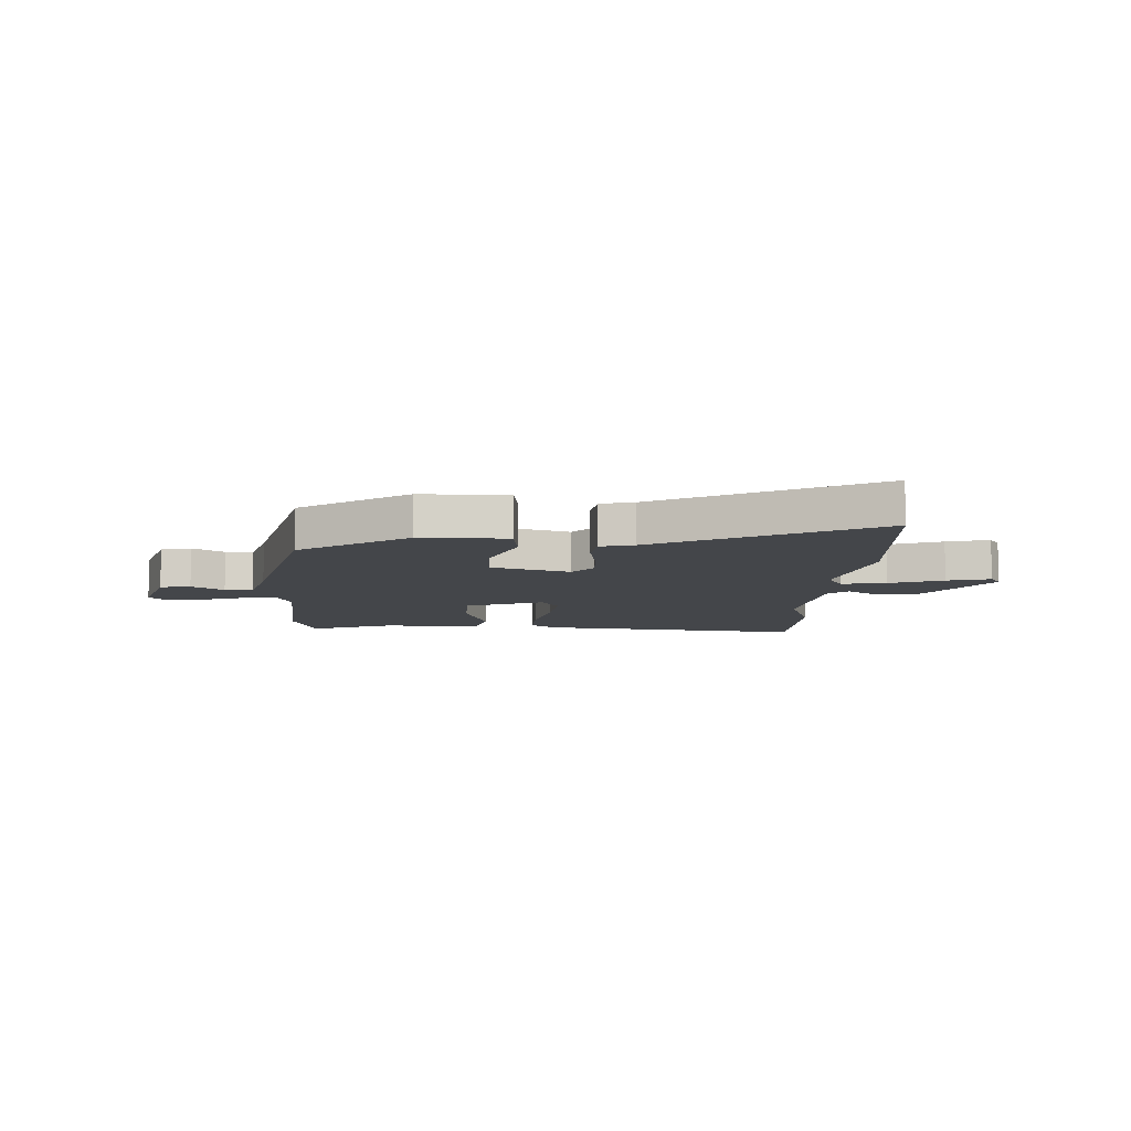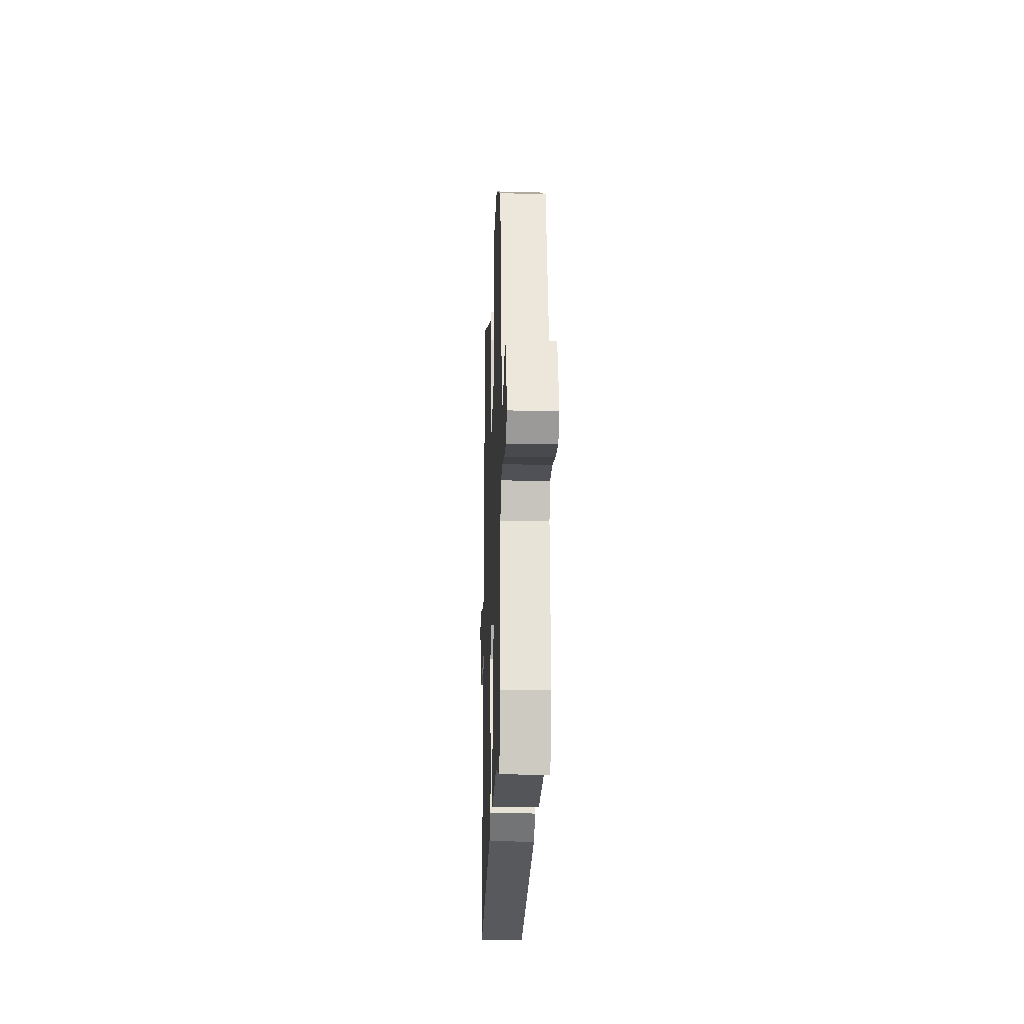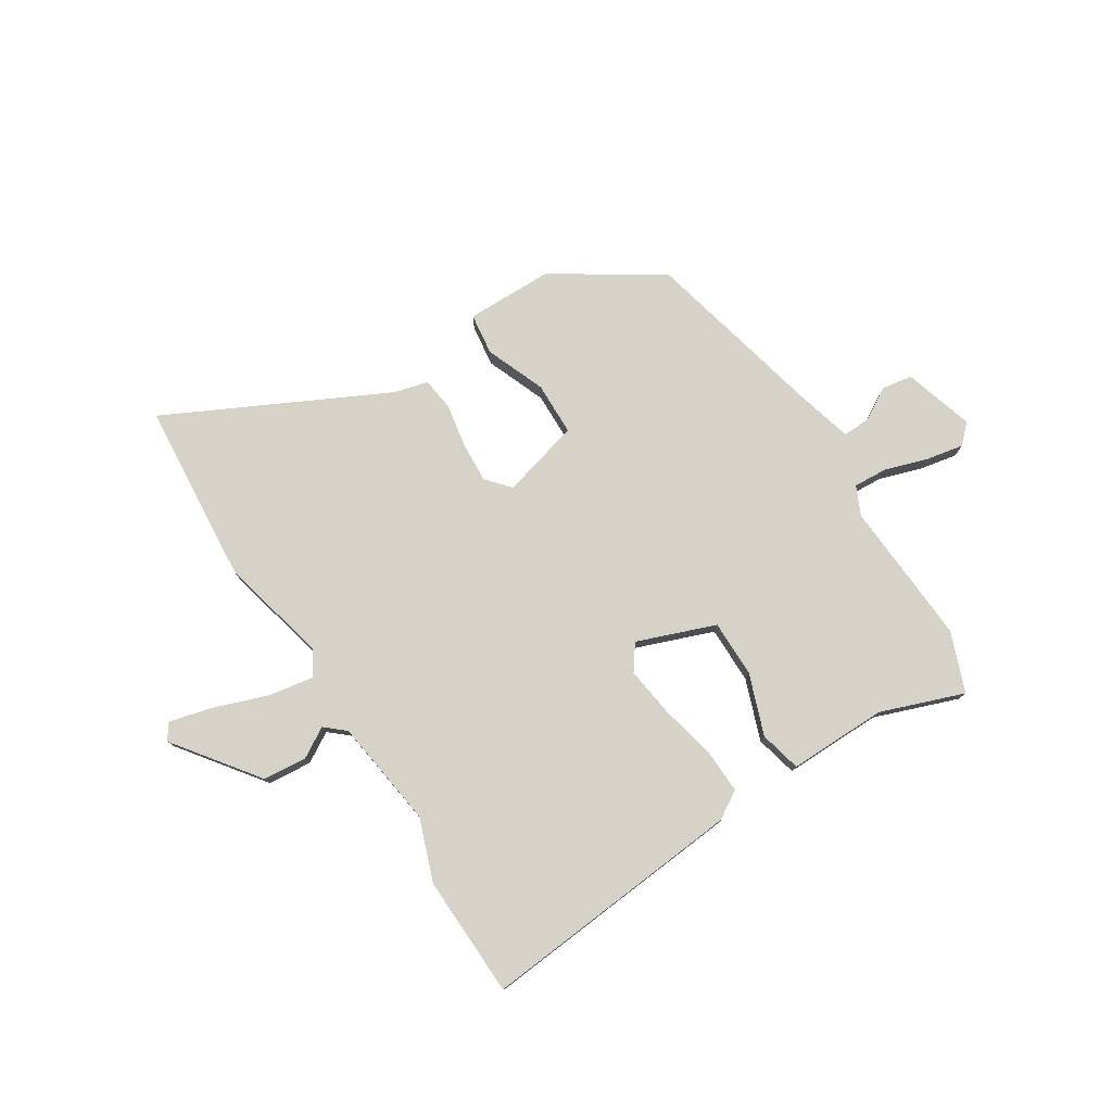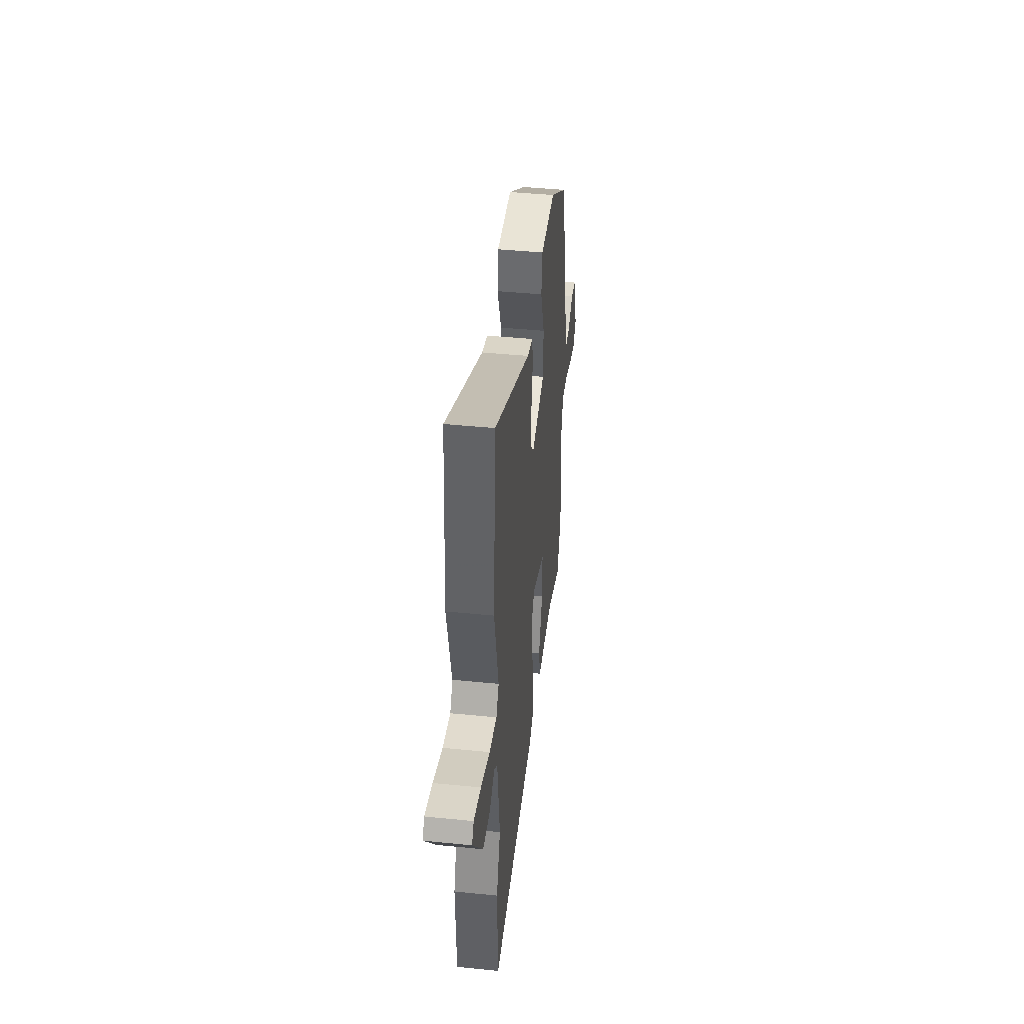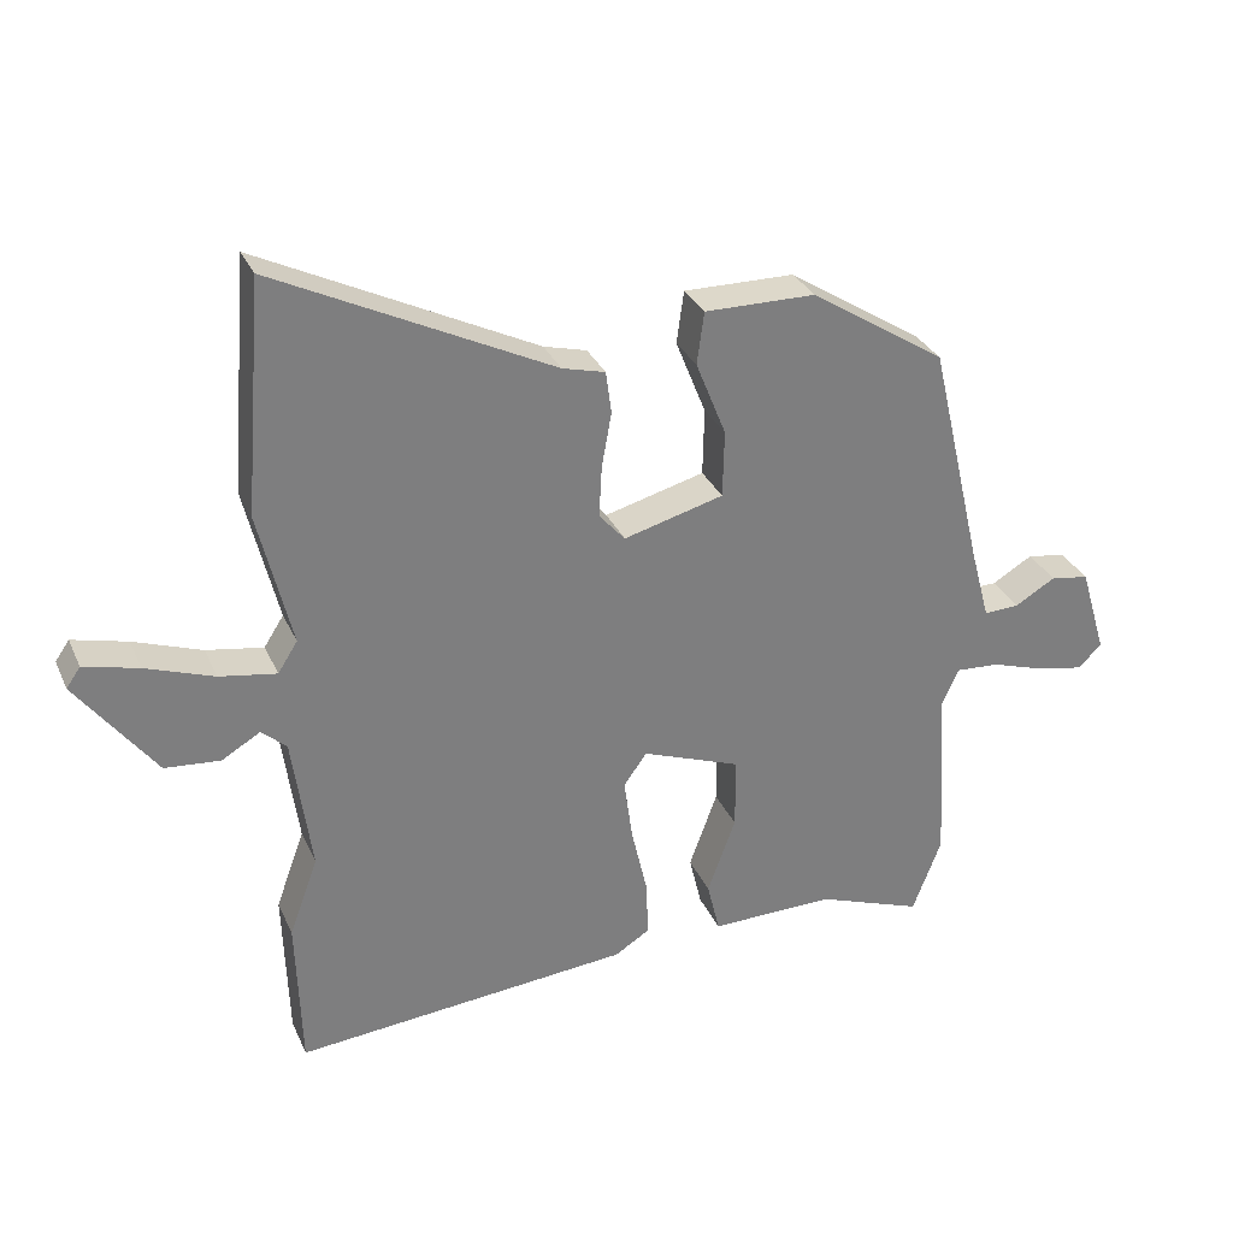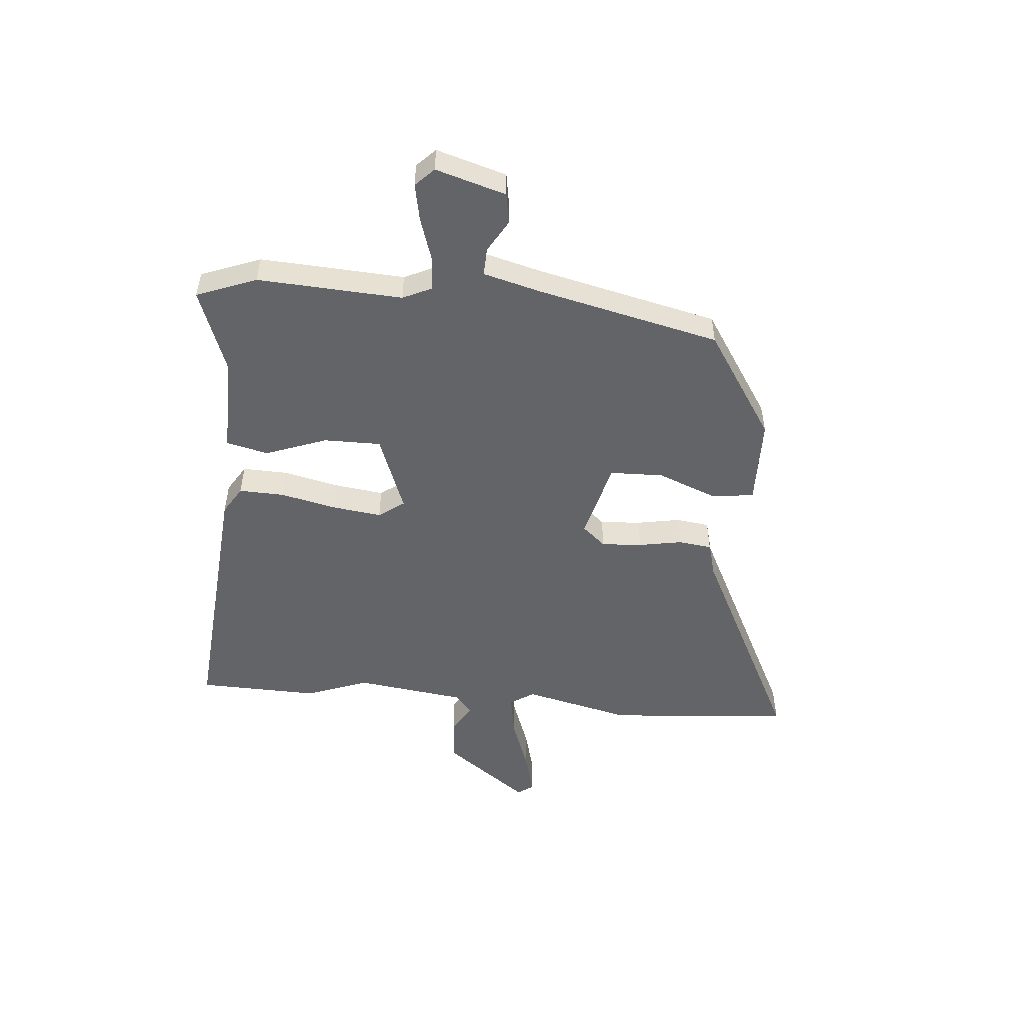
<metadata>
{"format":"obj","ext":"obj","renderer":"f3d","projection":"perspective","resolution":1024,"background":"white","views":[{"elev":-9.5,"azim":-3.4,"up":"+Y"},{"elev":-24.2,"azim":-92.1,"up":"+Z"},{"elev":77.8,"azim":147.6,"up":"+Y"},{"elev":43.3,"azim":96.8,"up":"+Z"},{"elev":31.1,"azim":158.8,"up":"+Z"},{"elev":-51.2,"azim":-94.8,"up":"+Y"}]}
</metadata>
<code>
v 0.505 0.07 -0.349
v 0.498 0.07 -0.567
v 0.019 0.07 -0.525
v -0.031 0.07 -0.494
v -0.028 0.07 -0.413
v -0.005 0.07 -0.312
v 0.007 0.07 -0.223
v -0.026 0.07 -0.177
v -0.167 0.07 -0.23
v -0.167 0.07 -0.333
v -0.127 0.07 -0.443
v -0.145 0.07 -0.518
v -0.323 0.07 -0.516
v -0.473 0.07 -0.571
v -0.514 0.07 -0.463
v -0.498 0.07 -0.202
v -0.522 0.07 -0.15
v -0.584 0.07 -0.154
v -0.661 0.07 -0.179
v -0.728 0.07 -0.192
v -0.761 0.07 -0.159
v -0.723 0.07 -0.033
v -0.668 0.07 -0.024
v -0.61 0.07 -0.058
v -0.56 0.07 -0.06
v -0.532 0.07 0.044
v -0.455 0.07 0.371
v -0.262 0.07 0.496
v -0.104 0.07 0.498
v -0.094 0.07 0.423
v -0.137 0.07 0.315
v -0.135 0.07 0.219
v 0.007 0.07 0.181
v 0.044 0.07 0.223
v 0.04 0.07 0.296
v 0.026 0.07 0.375
v 0.034 0.07 0.435
v 0.095 0.07 0.451
v 0.488 0.07 0.647
v 0.515 0.07 0.316
v 0.468 0.07 0.121
v 0.496 0.07 0.077
v 0.577 0.07 0.091
v 0.674 0.07 0.126
v 0.752 0.07 0.146
v 0.772 0.07 0.117
v 0.66 0.07 -0.033
v 0.581 0.07 -0.04
v 0.527 0.07 -0.008
v 0.491 0.07 -0.039
v 0.464 0.07 -0.236
v 0.505 0 -0.349
v 0.498 0 -0.567
v 0.019 0 -0.525
v -0.031 0 -0.494
v -0.028 0 -0.413
v -0.005 0 -0.312
v 0.007 0 -0.223
v -0.026 0 -0.177
v -0.167 0 -0.23
v -0.167 0 -0.333
v -0.127 0 -0.443
v -0.145 0 -0.518
v -0.323 0 -0.516
v -0.473 0 -0.571
v -0.514 0 -0.463
v -0.498 0 -0.202
v -0.522 0 -0.15
v -0.584 0 -0.154
v -0.661 0 -0.179
v -0.728 0 -0.192
v -0.761 0 -0.159
v -0.723 0 -0.033
v -0.668 0 -0.024
v -0.61 0 -0.058
v -0.56 0 -0.06
v -0.532 0 0.044
v -0.455 0 0.371
v -0.262 0 0.496
v -0.104 0 0.498
v -0.094 0 0.423
v -0.137 0 0.315
v -0.135 0 0.219
v 0.007 0 0.181
v 0.044 0 0.223
v 0.04 0 0.296
v 0.026 0 0.375
v 0.034 0 0.435
v 0.095 0 0.451
v 0.488 0 0.647
v 0.515 0 0.316
v 0.468 0 0.121
v 0.496 0 0.077
v 0.577 0 0.091
v 0.674 0 0.126
v 0.752 0 0.146
v 0.772 0 0.117
v 0.66 0 -0.033
v 0.581 0 -0.04
v 0.527 0 -0.008
v 0.491 0 -0.039
v 0.464 0 -0.236
f 47 48 49
f 46 47 49
f 45 46 49
f 44 45 49
f 43 44 49
f 42 43 49 50
f 41 42 50 51
f 38 39 40 41
f 38 41 51
f 37 38 51
f 36 37 51
f 35 36 51
f 29 30 31
f 28 29 31
f 27 28 31
f 26 27 31
f 25 26 31 32
f 22 23 24
f 21 22 24
f 20 21 24
f 19 20 24
f 18 19 24
f 17 18 24 25
f 25 32 33
f 17 25 33
f 16 17 33
f 15 16 33
f 14 15 33
f 13 14 33
f 10 11 12 13
f 4 5 6
f 3 4 6
f 2 3 6
f 1 2 6
f 51 1 6
f 51 6 7
f 34 35 51
f 34 51 7 8
f 33 34 8 9
f 13 33 9
f 9 10 13
f 100 99 98
f 100 98 97
f 100 97 96
f 100 96 95
f 100 95 94
f 101 100 94 93
f 102 101 93 92
f 92 91 90 89
f 102 92 89
f 102 89 88
f 102 88 87
f 102 87 86
f 82 81 80
f 82 80 79
f 82 79 78
f 82 78 77
f 83 82 77 76
f 75 74 73
f 75 73 72
f 75 72 71
f 75 71 70
f 75 70 69
f 76 75 69 68
f 84 83 76
f 84 76 68
f 84 68 67
f 84 67 66
f 84 66 65
f 84 65 64
f 64 63 62 61
f 57 56 55
f 57 55 54
f 57 54 53
f 57 53 52
f 57 52 102
f 58 57 102
f 102 86 85
f 59 58 102 85
f 60 59 85 84
f 60 84 64
f 64 61 60
f 1 52 53 2
f 2 53 54 3
f 3 54 55 4
f 4 55 56 5
f 5 56 57 6
f 6 57 58 7
f 7 58 59 8
f 8 59 60 9
f 9 60 61 10
f 10 61 62 11
f 11 62 63 12
f 12 63 64 13
f 13 64 65 14
f 14 65 66 15
f 15 66 67 16
f 16 67 68 17
f 17 68 69 18
f 18 69 70 19
f 19 70 71 20
f 20 71 72 21
f 21 72 73 22
f 22 73 74 23
f 23 74 75 24
f 24 75 76 25
f 25 76 77 26
f 26 77 78 27
f 27 78 79 28
f 28 79 80 29
f 29 80 81 30
f 30 81 82 31
f 31 82 83 32
f 32 83 84 33
f 33 84 85 34
f 34 85 86 35
f 35 86 87 36
f 36 87 88 37
f 37 88 89 38
f 38 89 90 39
f 39 90 91 40
f 40 91 92 41
f 41 92 93 42
f 42 93 94 43
f 43 94 95 44
f 44 95 96 45
f 45 96 97 46
f 46 97 98 47
f 47 98 99 48
f 48 99 100 49
f 49 100 101 50
f 50 101 102 51
f 51 102 52 1

</code>
